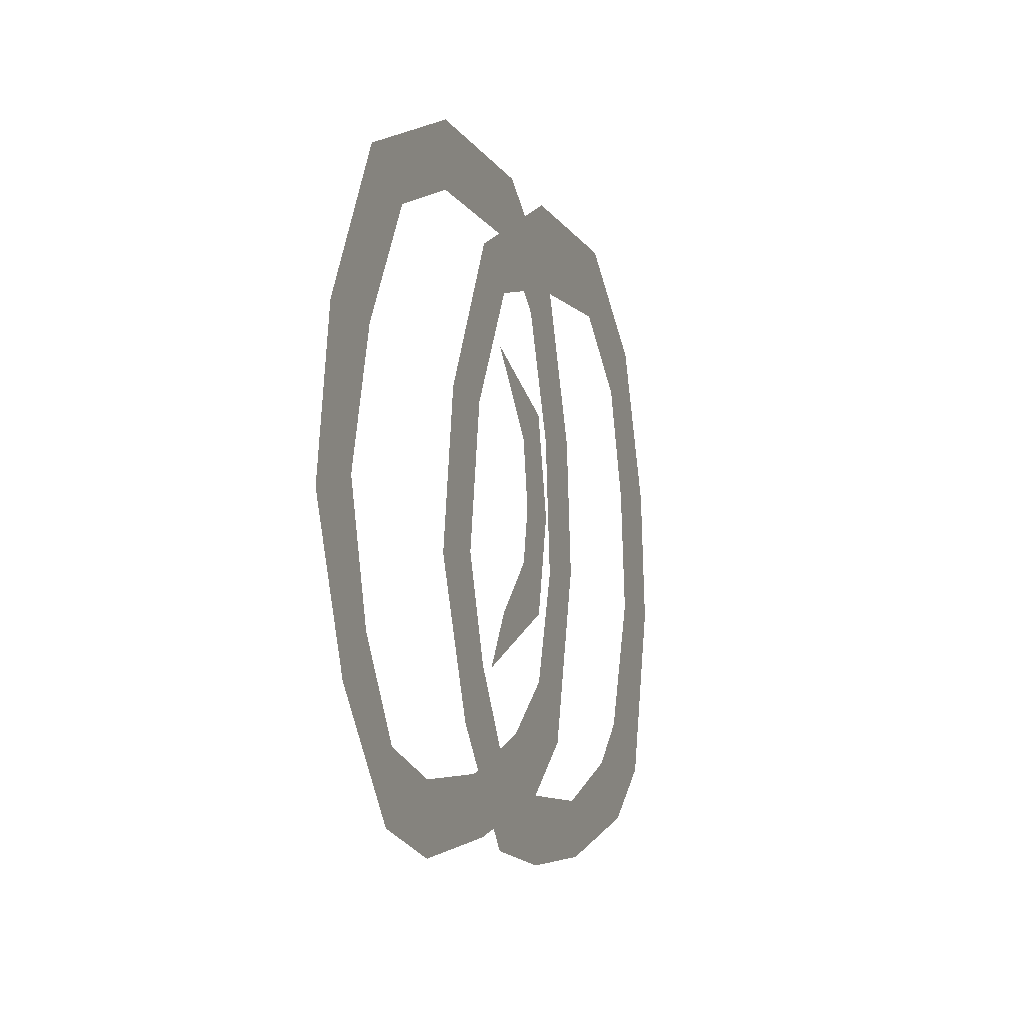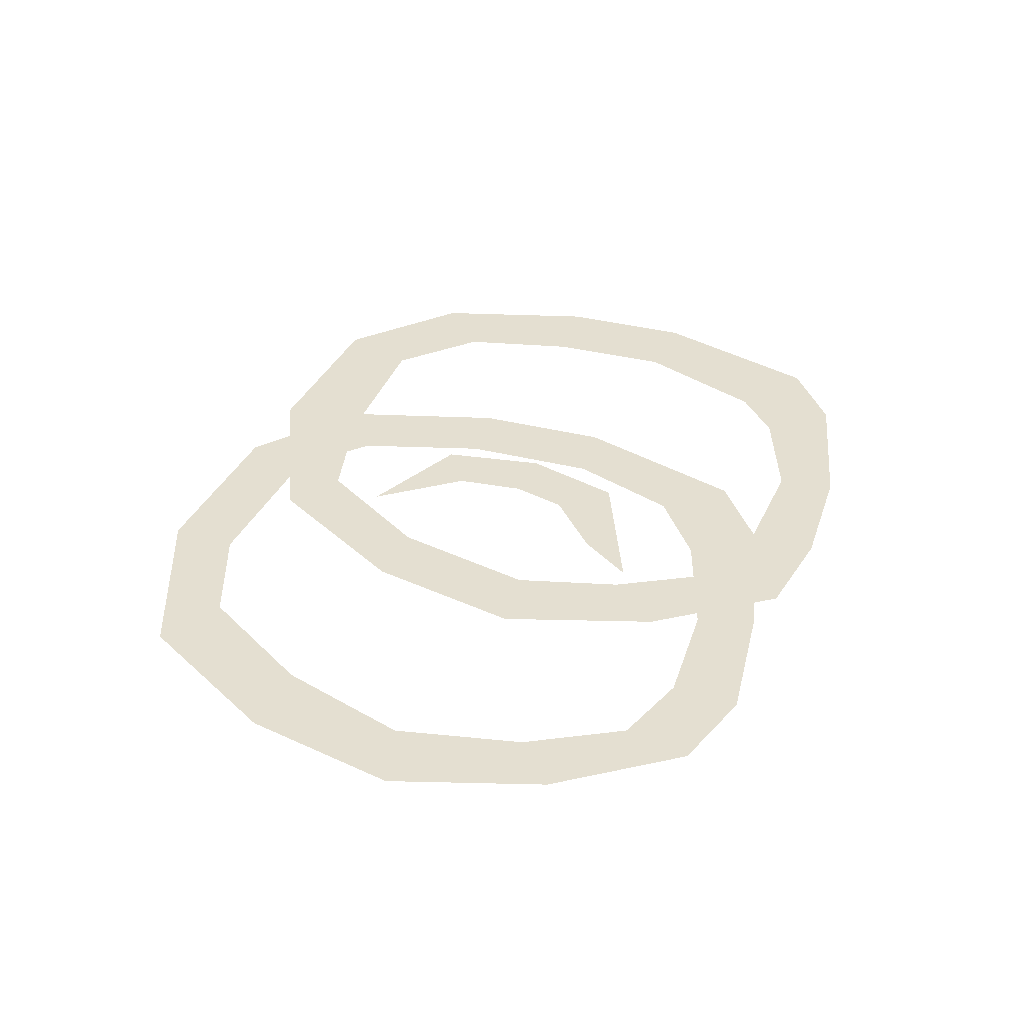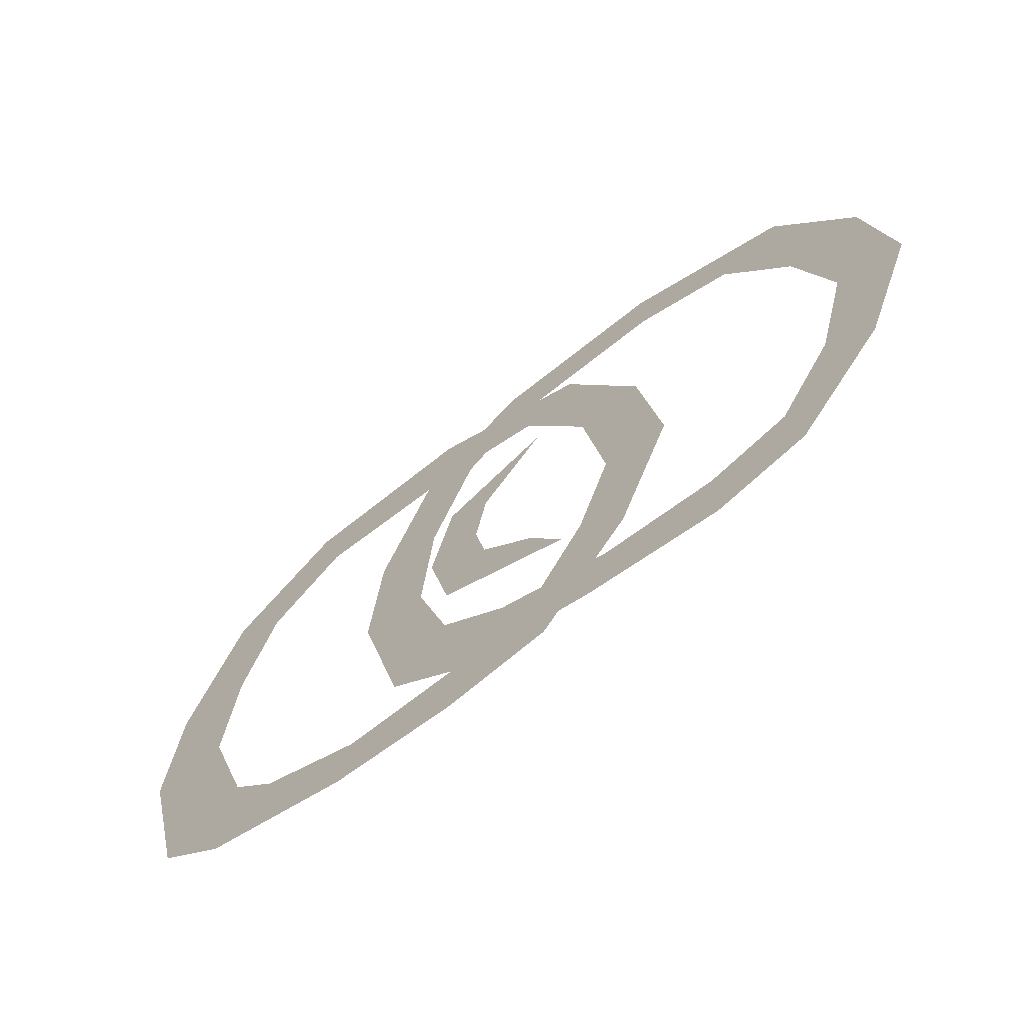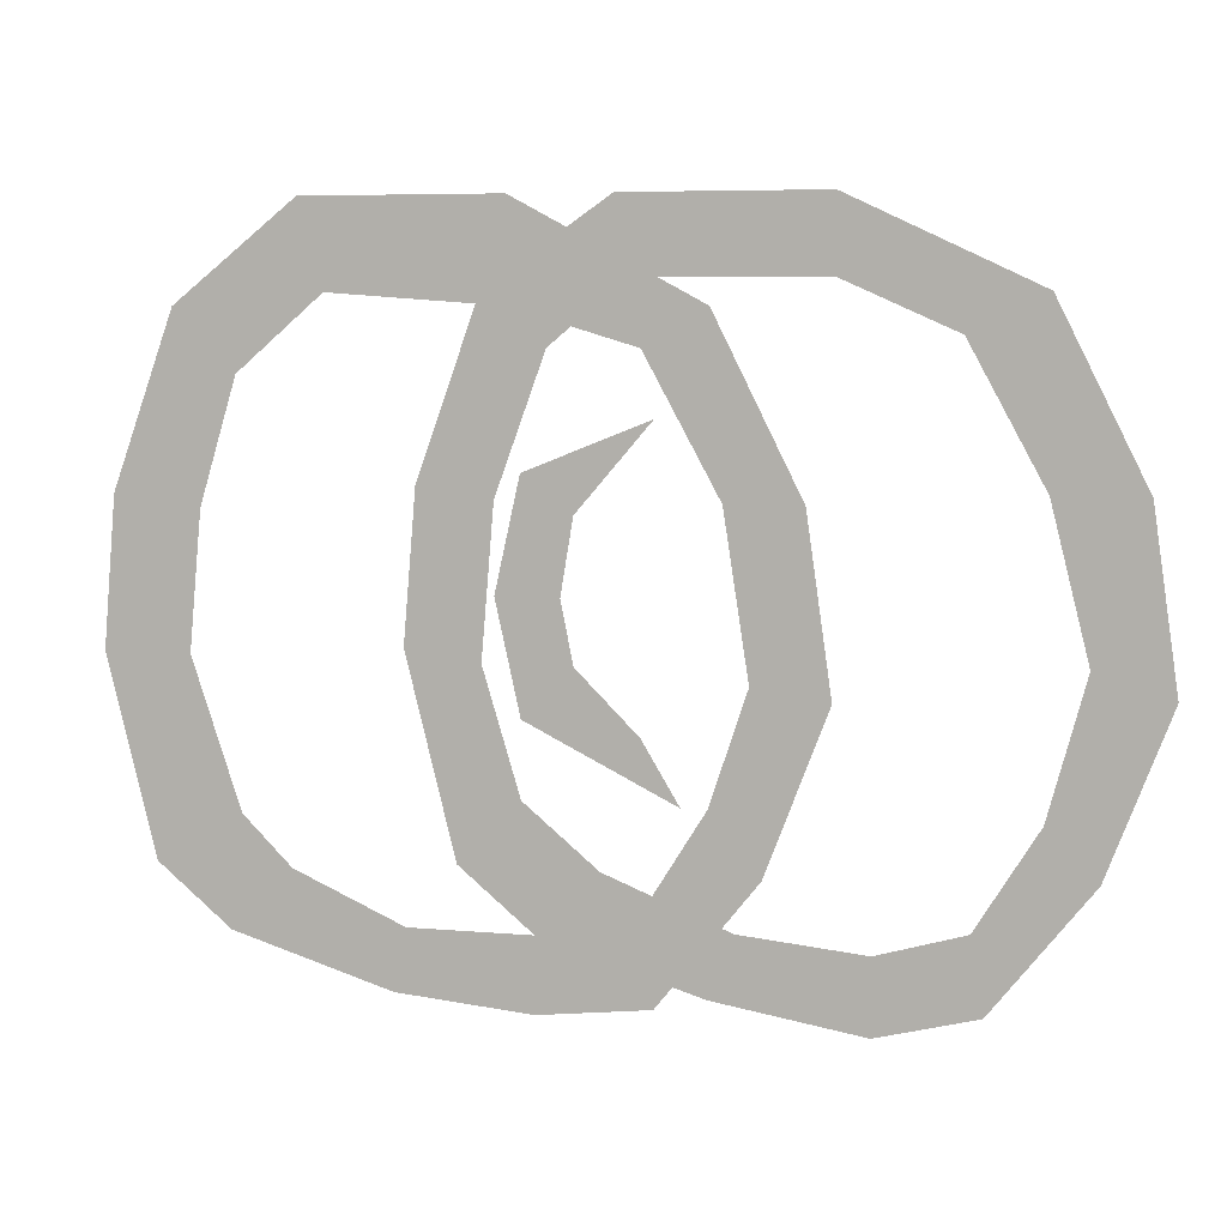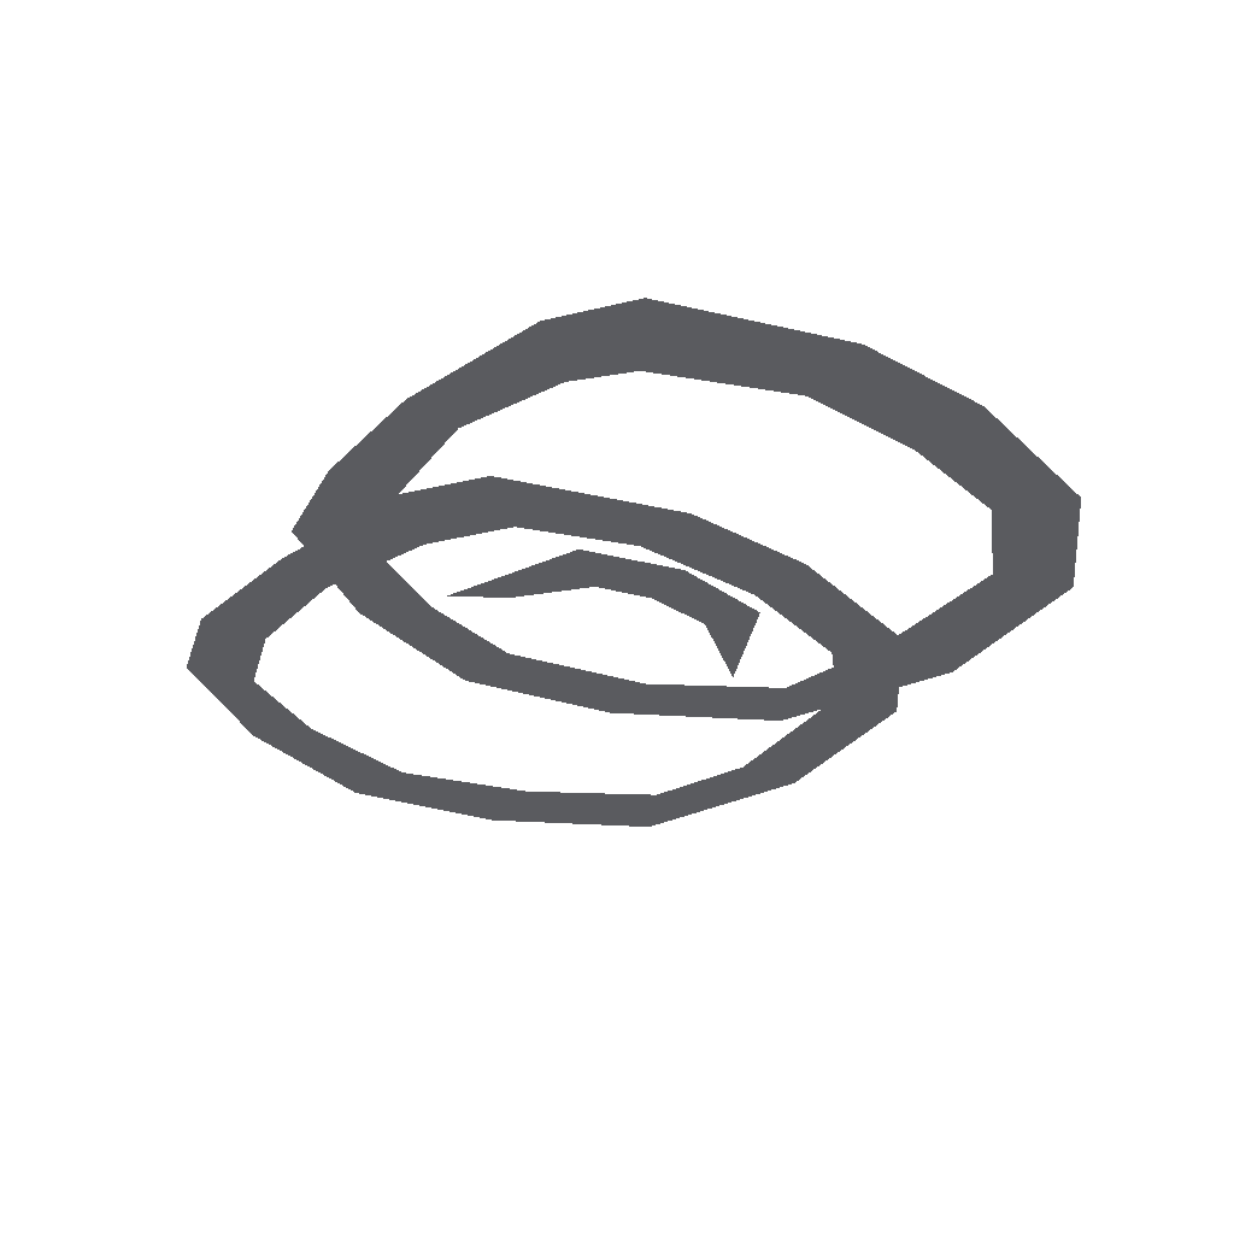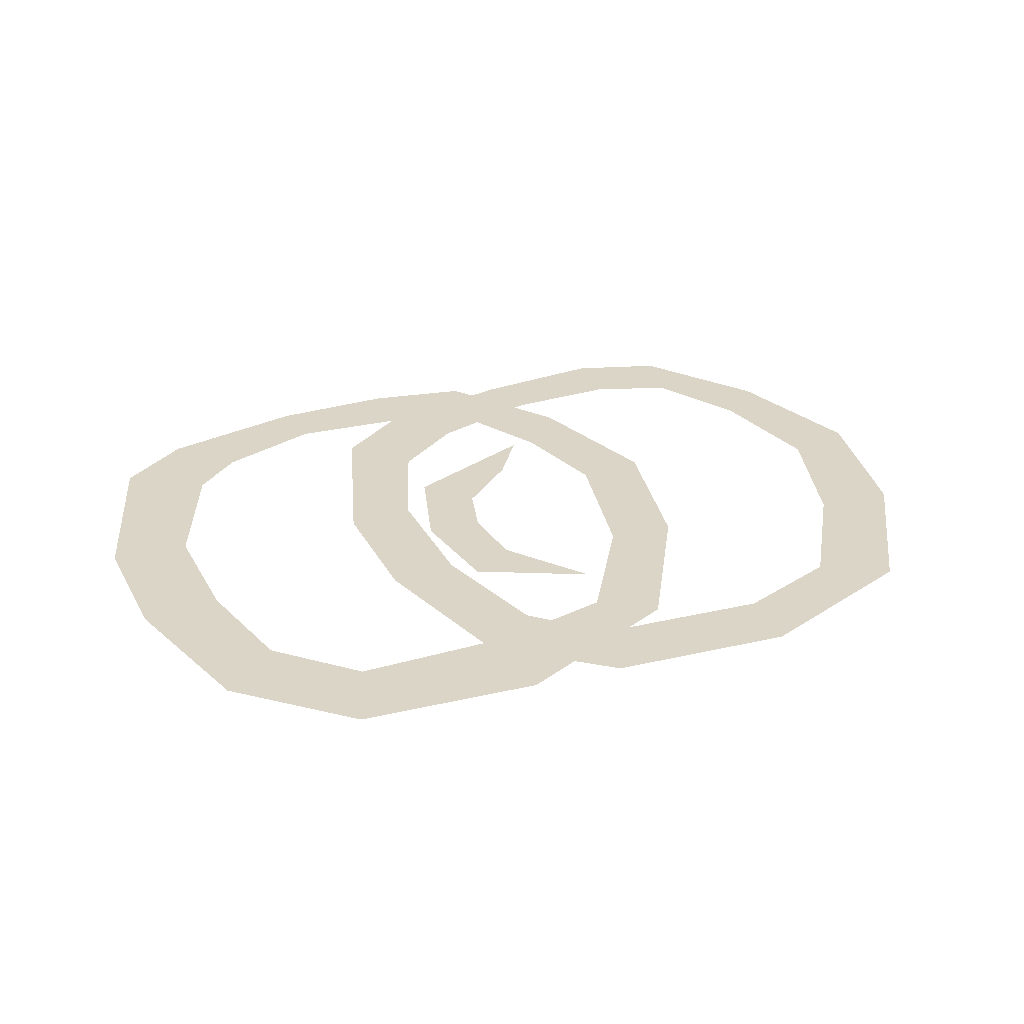
<metadata>
{"format":"obj","ext":"obj","renderer":"f3d","projection":"perspective","resolution":1024,"background":"white","views":[{"elev":-10.2,"azim":109.9,"up":"+Z"},{"elev":36.7,"azim":112.8,"up":"+Y"},{"elev":-68.6,"azim":38.7,"up":"+Z"},{"elev":6.4,"azim":15.1,"up":"+Z"},{"elev":-32.9,"azim":-121.8,"up":"+Y"},{"elev":29.6,"azim":-18.9,"up":"+Y"}]}
</metadata>
<code>
v -0.2422 0 0.1797
v -0.2031 0 0.1406
v -0.1484 0 0.1875
v -0.1641 0 0.2422
v -0.03906 0 0.2422
v -0.03906 0 0.1797
v 0.03906 0 0.1562
v 0.07812 0 0.1797
v 0.08594 0 0.07031
v 0.1328 0 0.07031
v 0.1016 0 -0.03125
v 0.1484 0 -0.03906
v 0.07812 0 -0.1016
v 0.1094 0 -0.1406
v 0.03906 0 -0.1641
v 0.04688 0 -0.2188
v -0.01562 0 -0.1797
v -0.02344 0 -0.2266
v -0.1016 0 -0.1797
v -0.1094 0 -0.2188
v -0.1719 0 -0.1484
v -0.2109 0 -0.1875
v -0.2031 0 -0.1172
v -0.2578 0 -0.1484
v -0.2344 0 -0.02344
v -0.2891 0 -0.02344
v -0.2266 0 0.0625
v -0.2812 0 0.07031
v -0.04688 0 0.01562
v -0.007812 0 0.01562
v 0 0 0.0625
v -0.03125 0 0.08594
v 0.04688 0 0.1172
v -0.03125 0 -0.05469
v 0 0 -0.02344
v 0.0625 0 -0.1016
v 0.03906 0 -0.0625
v -0.05469 0 0.1875
v -0.01562 0 0.1562
v 0.03125 0 0.1953
v 0.02344 0 0.2422
v 0.1484 0 0.2422
v 0.1484 0 0.1953
v 0.2188 0 0.1641
v 0.2656 0 0.1875
v 0.2656 0 0.07812
v 0.3203 0 0.07812
v 0.2891 0 -0.01562
v 0.3359 0 -0.03125
v 0.2656 0 -0.1016
v 0.2969 0 -0.1328
v 0.2266 0 -0.1641
v 0.2344 0 -0.2109
v 0.1719 0 -0.1797
v 0.1719 0 -0.2266
v 0.09375 0 -0.1719
v 0.07812 0 -0.2109
v 0.01562 0 -0.1406
v -0.02344 0 -0.1797
v -0.03125 0 -0.1016
v -0.07031 0 -0.1406
v -0.05469 0 -0.02344
v -0.1016 0 -0.01562
v -0.04688 0 0.07031
v -0.09375 0 0.07812
f 1 2 3
f 1 3 4
f 4 3 5
f 5 3 6
f 5 6 7
f 5 7 8
f 8 7 9
f 8 9 10
f 10 9 11
f 10 11 12
f 12 11 13
f 12 13 14
f 14 13 15
f 14 15 16
f 16 15 17
f 16 17 18
f 18 17 19
f 18 19 20
f 20 19 21
f 20 21 22
f 22 21 23
f 22 23 24
f 24 23 25
f 24 25 26
f 26 25 27
f 26 27 28
f 28 27 2
f 28 2 1
f 29 30 31
f 29 31 32
f 32 31 33
f 34 35 30
f 34 30 29
f 36 37 35
f 36 35 34
f 38 39 40
f 38 40 41
f 41 40 42
f 42 40 43
f 42 43 44
f 42 44 45
f 45 44 46
f 45 46 47
f 47 46 48
f 47 48 49
f 49 48 50
f 49 50 51
f 51 50 52
f 51 52 53
f 53 52 54
f 53 54 55
f 55 54 56
f 55 56 57
f 57 56 58
f 57 58 59
f 59 58 60
f 59 60 61
f 61 60 62
f 61 62 63
f 63 62 64
f 63 64 65
f 65 64 39
f 65 39 38

</code>
